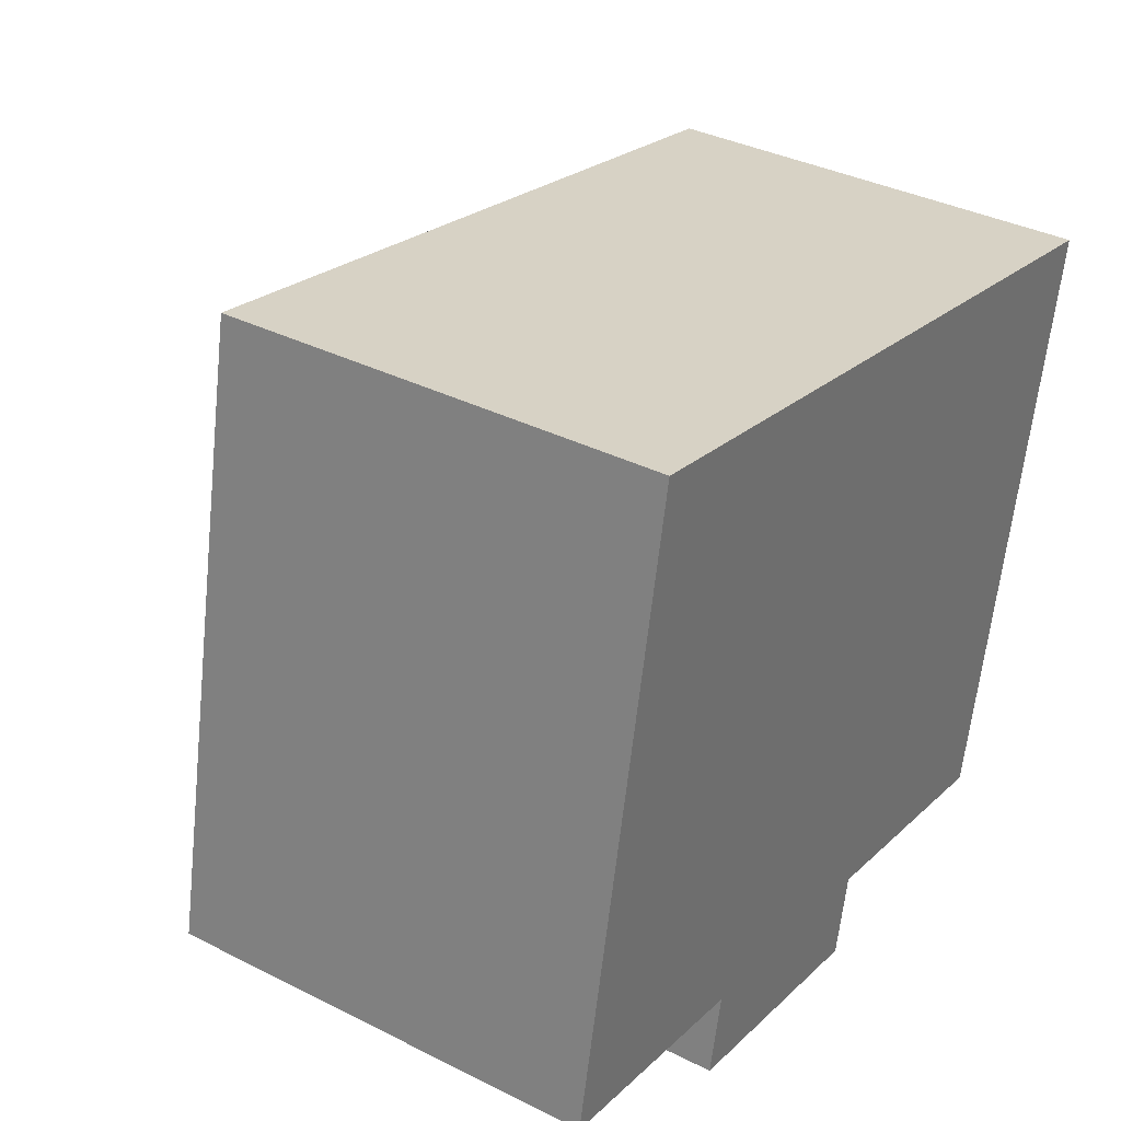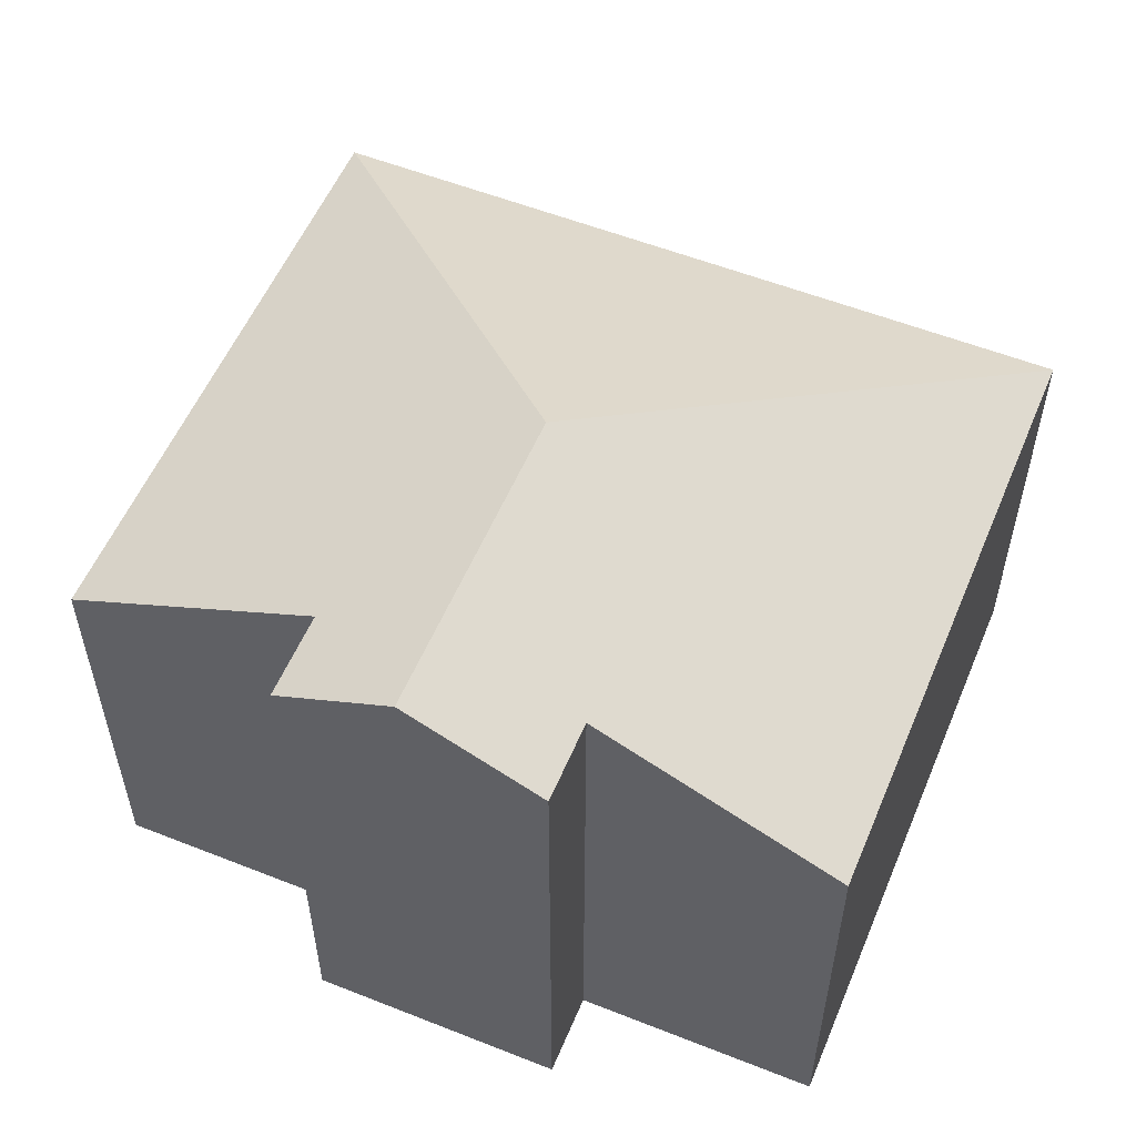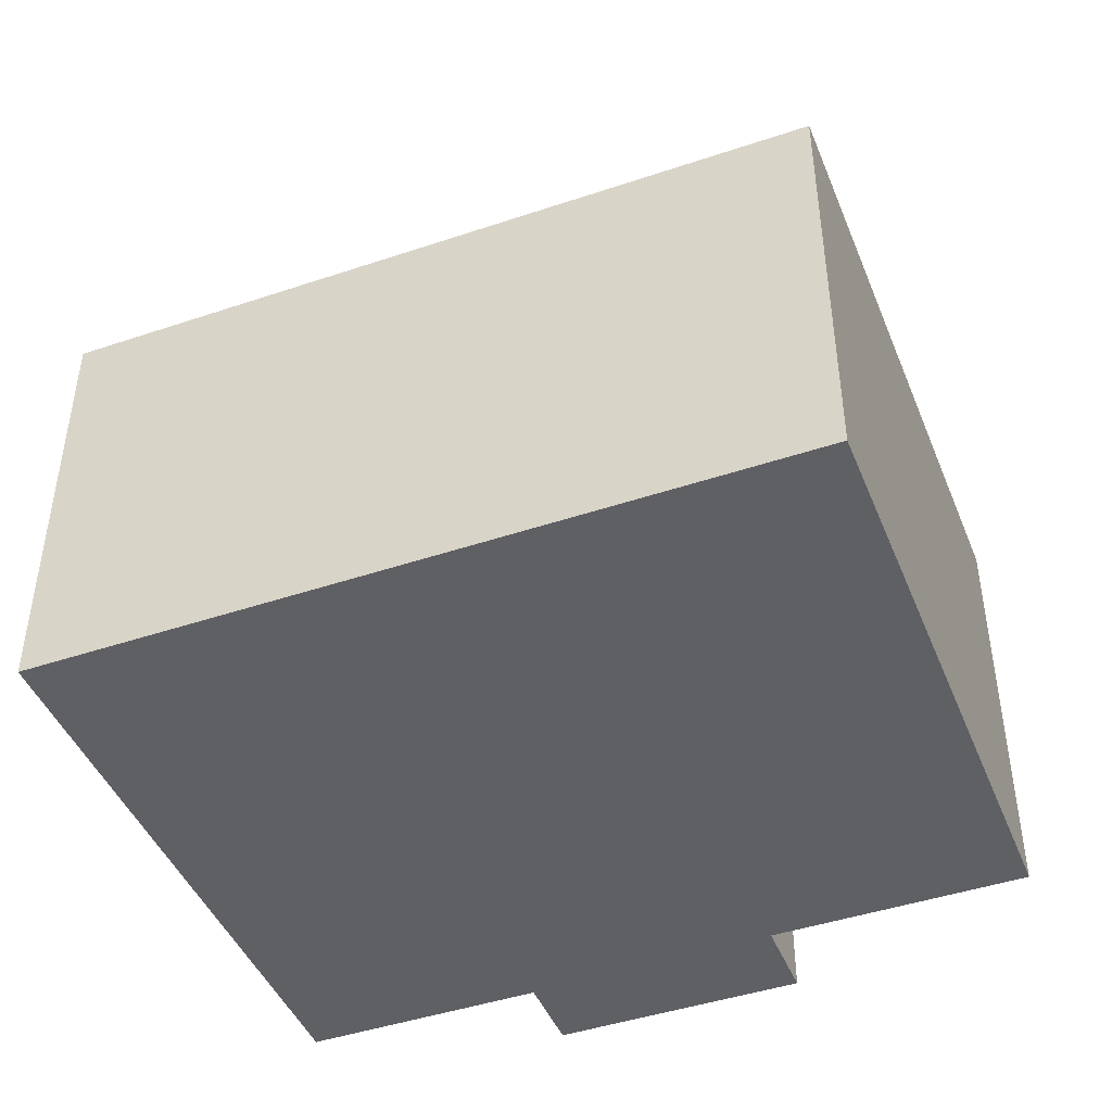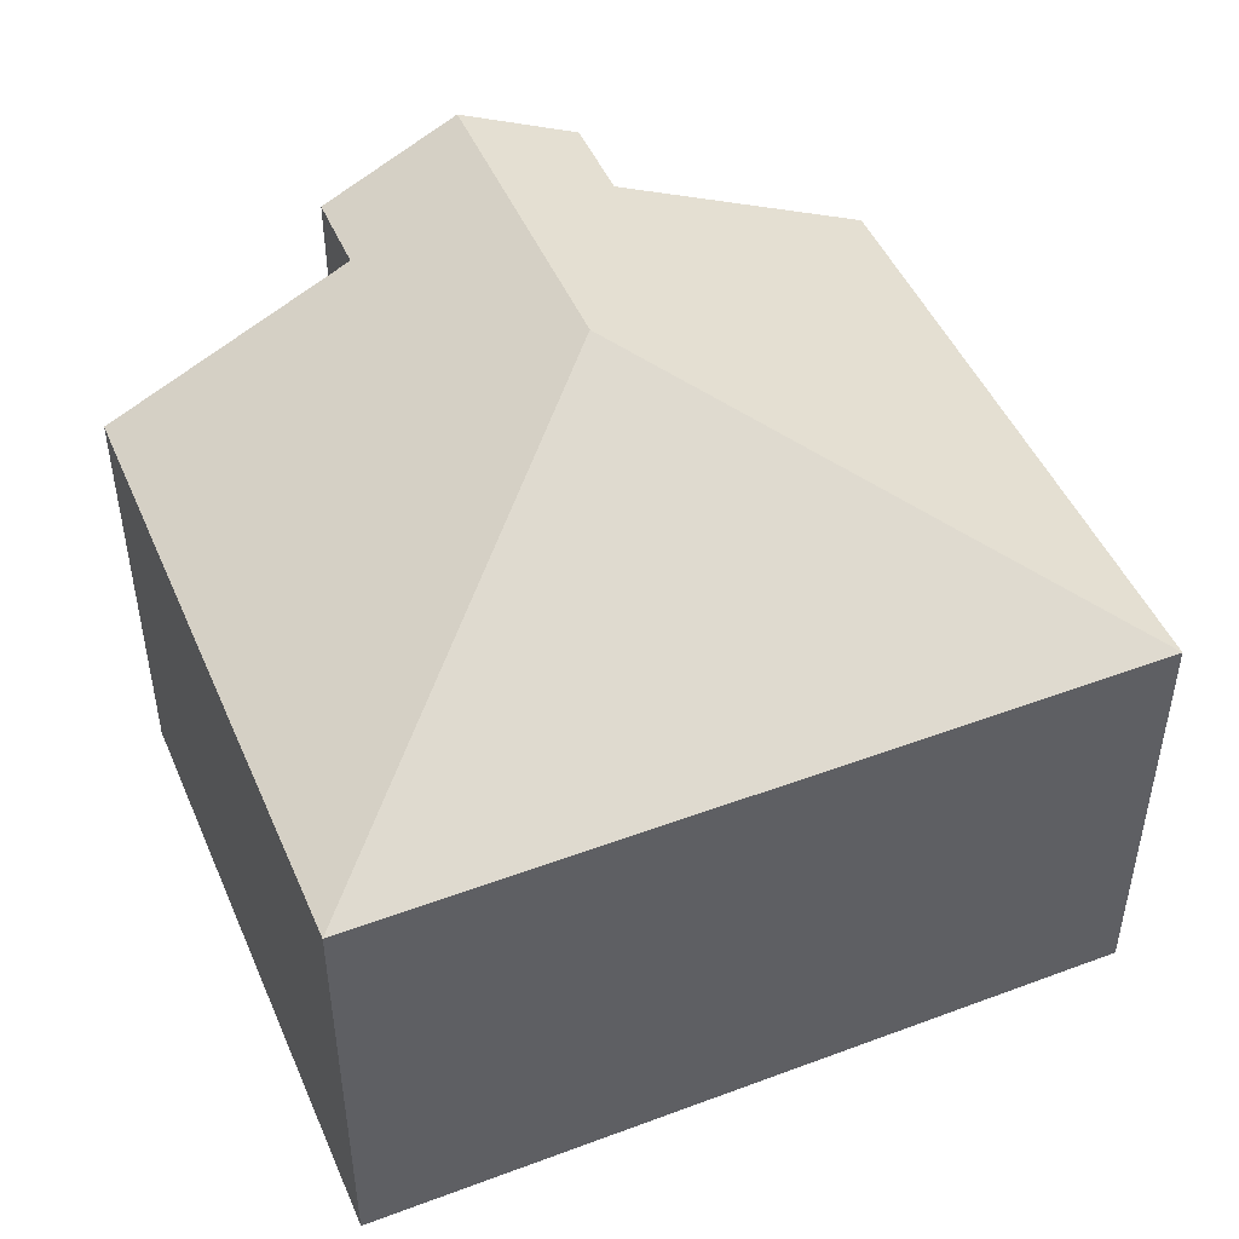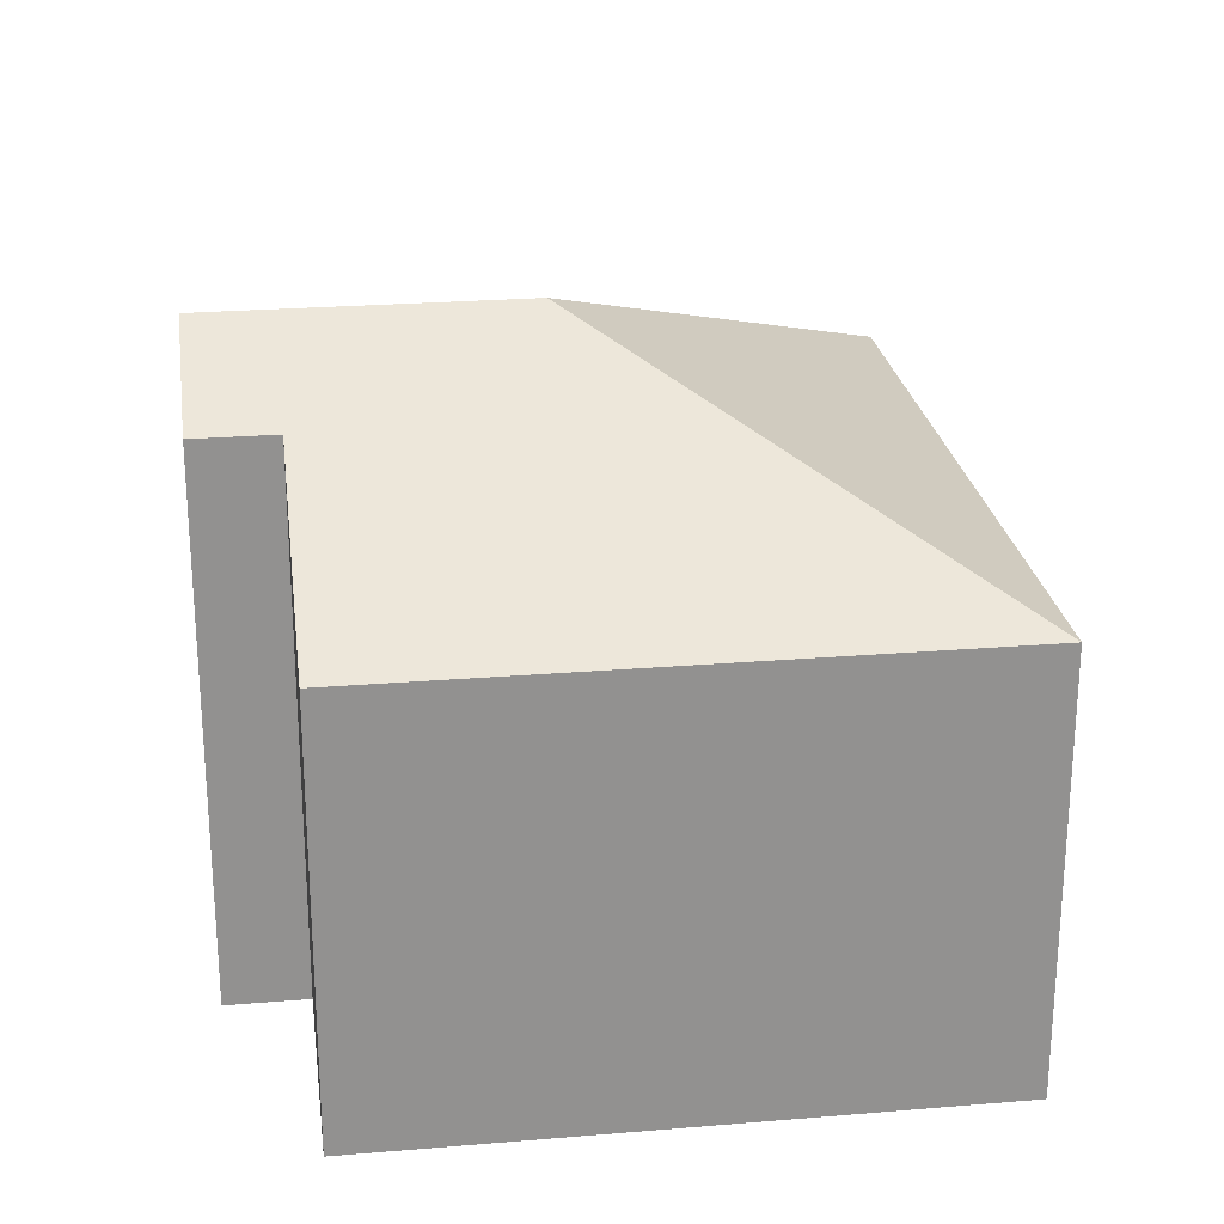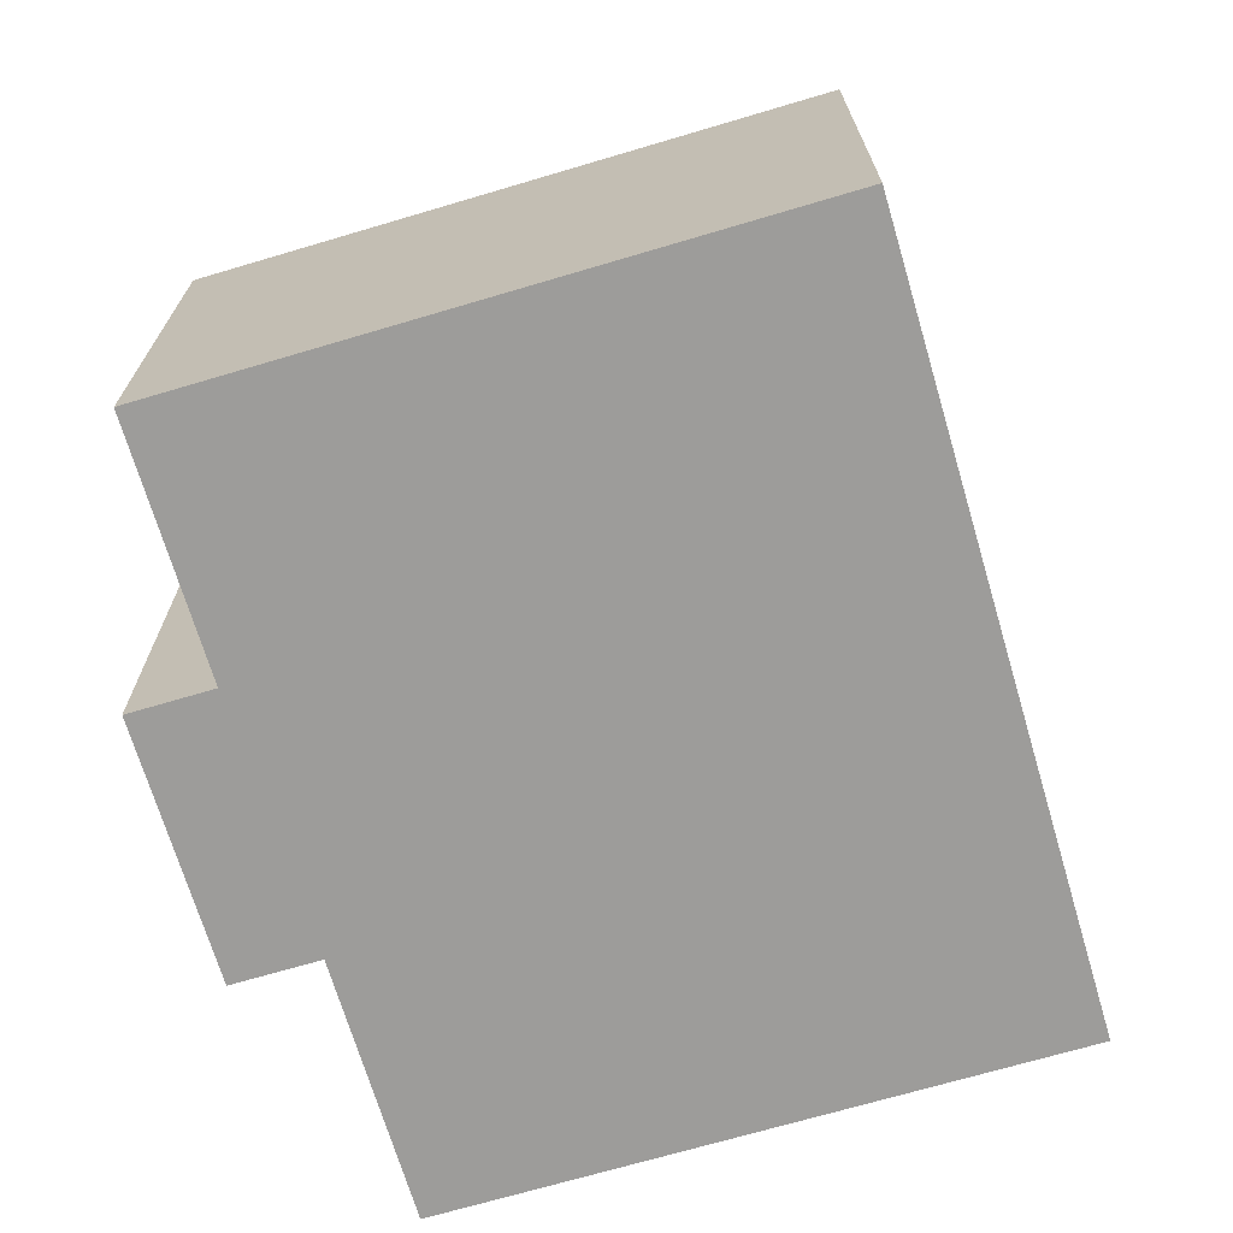
<metadata>
{"format":"obj","ext":"obj","renderer":"f3d","projection":"perspective","resolution":1024,"background":"white","views":[{"elev":36.0,"azim":-56.5,"up":"+Z"},{"elev":55.5,"azim":-146.3,"up":"+Y"},{"elev":-44.9,"azim":32.4,"up":"+Y"},{"elev":47.7,"azim":-11.7,"up":"+Y"},{"elev":24.3,"azim":-86.7,"up":"+Y"},{"elev":-70.0,"azim":-62.4,"up":"+Y"}]}
</metadata>
<code>
v  13.81 7.96 -2.622
v  7.734 11.29 2.927
v  15.98 7.96 8.473
v  9.072 10.24 -1.694
v  8.765 10.24 -3.261
v  6.606 11.29 -2.838
v  2.188 7.96 11.17
v  4.139 10.1 -2.355
v  4.43 10.1 -0.867
v  0 7.96 4.874e-16
v  9.072 1.037e-16 -1.694
v  13.81 1.606e-16 -2.622
v  8.765 1.997e-16 -3.261
v  4.139 1.442e-16 -2.355
v  6.606 1.738e-16 -2.838
v  4.43 5.309e-17 -0.867
v  0 0 0
v  15.98 -5.188e-16 8.473
v  2.188 -6.842e-16 11.17
g defaultobject
f 1 2 3
f 2 1 4
f 2 4 5
f 2 5 6
f 2 7 3
f 8 2 6
f 2 8 9
f 2 9 7
f 7 9 10
f 1 11 4
f 11 1 12
f 5 8 6
f 8 5 13
f 8 13 14
f 14 13 15
f 16 10 9
f 10 16 17
f 11 5 4
f 5 11 13
f 18 1 3
f 1 18 12
f 14 9 8
f 9 14 16
f 17 7 10
f 7 17 19
f 19 3 7
f 3 19 18
f 18 11 12
f 11 18 15
f 15 18 14
f 14 18 16
f 16 18 17
f 17 18 19
f 15 13 11

</code>
